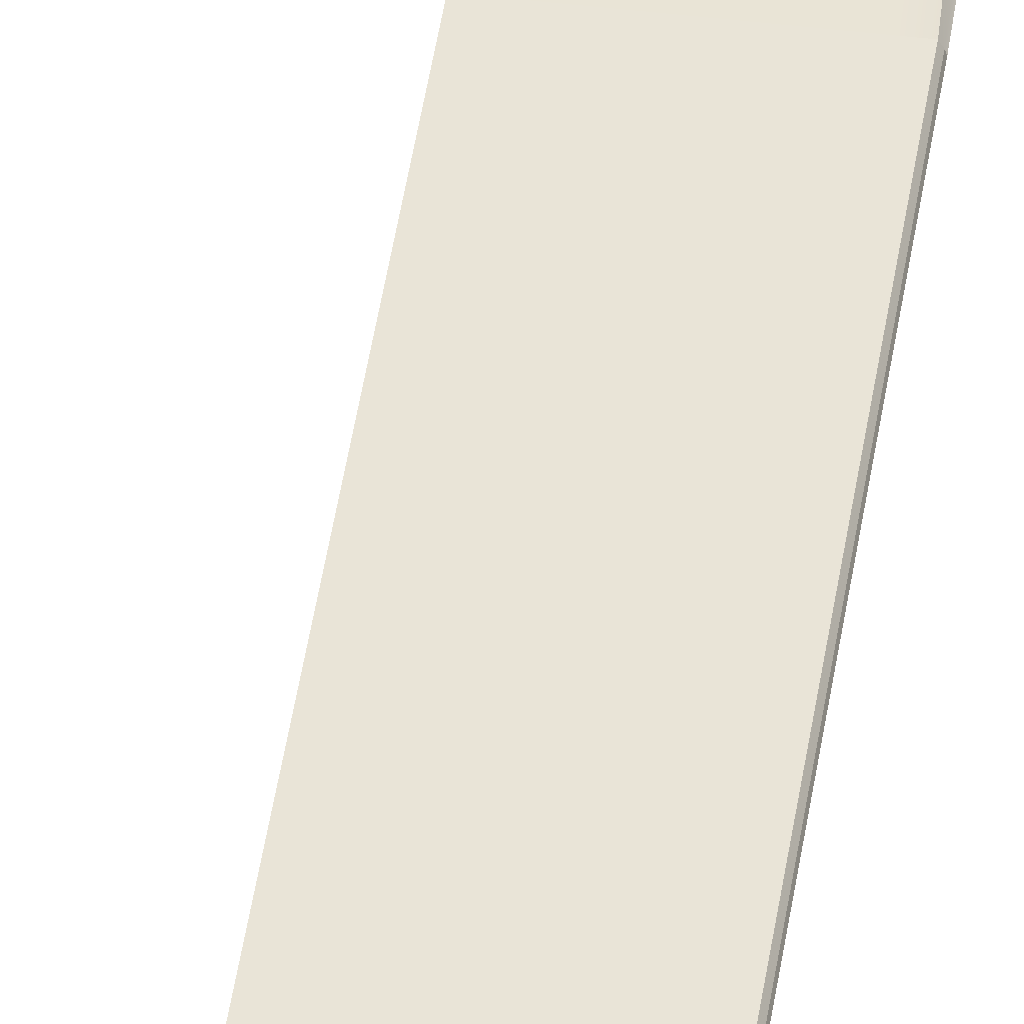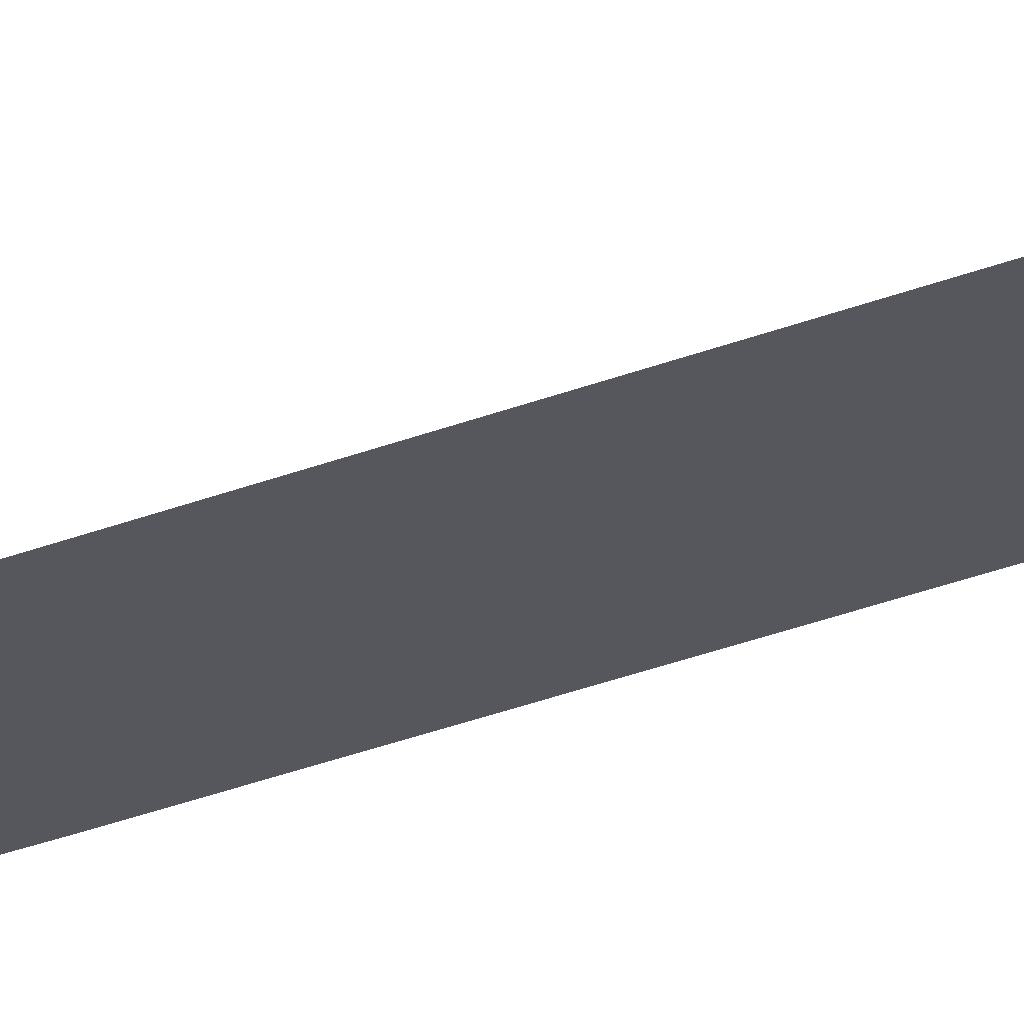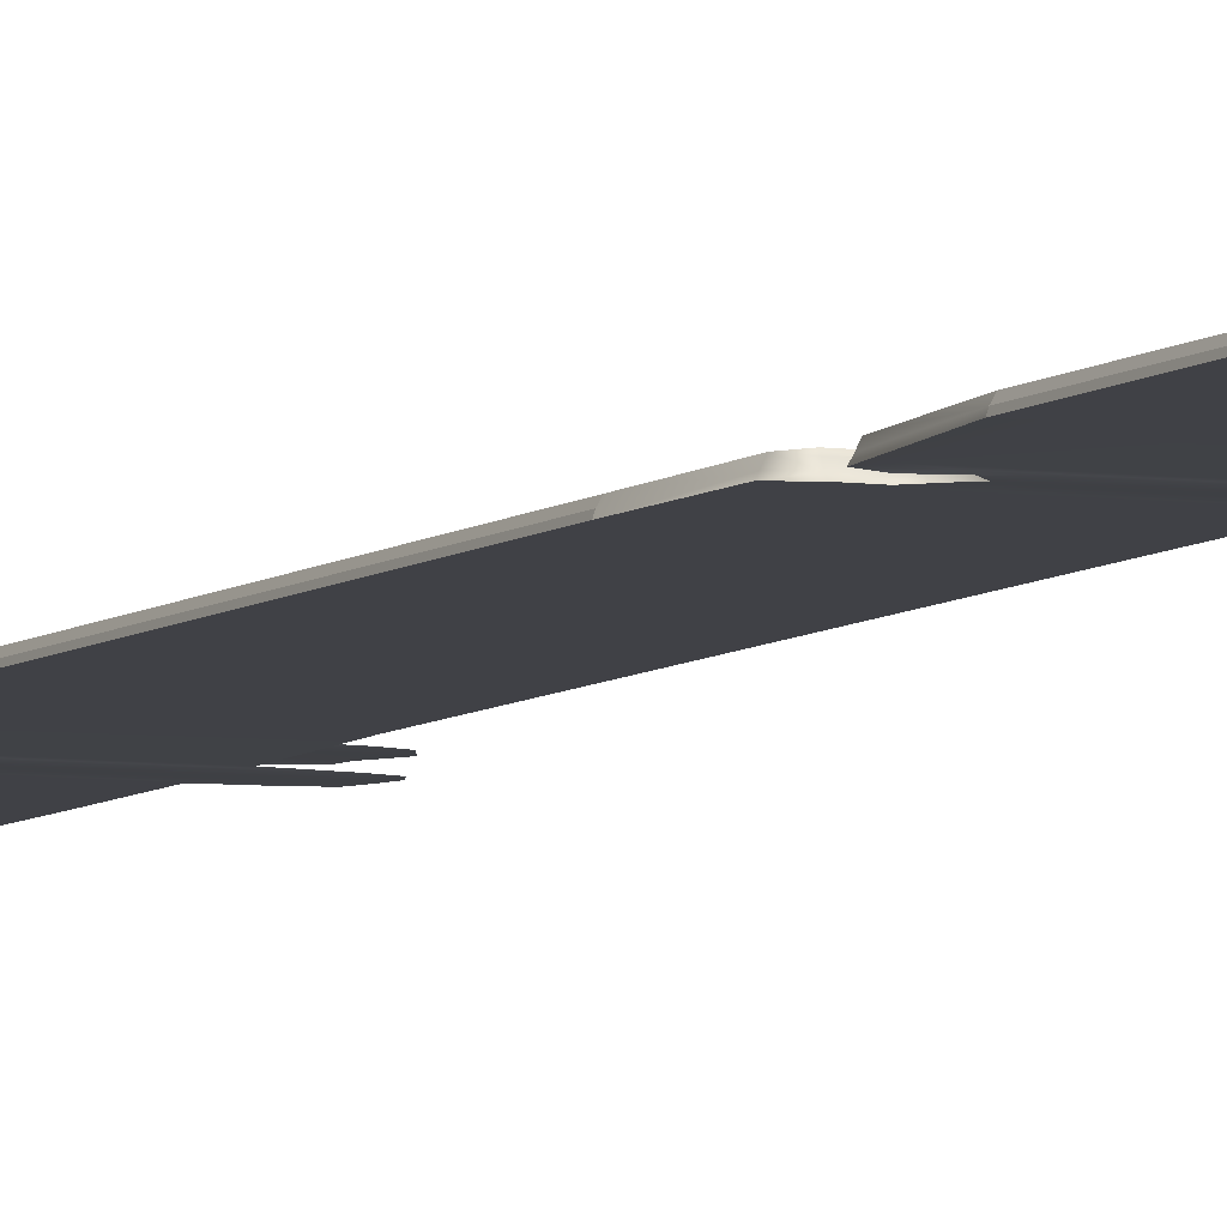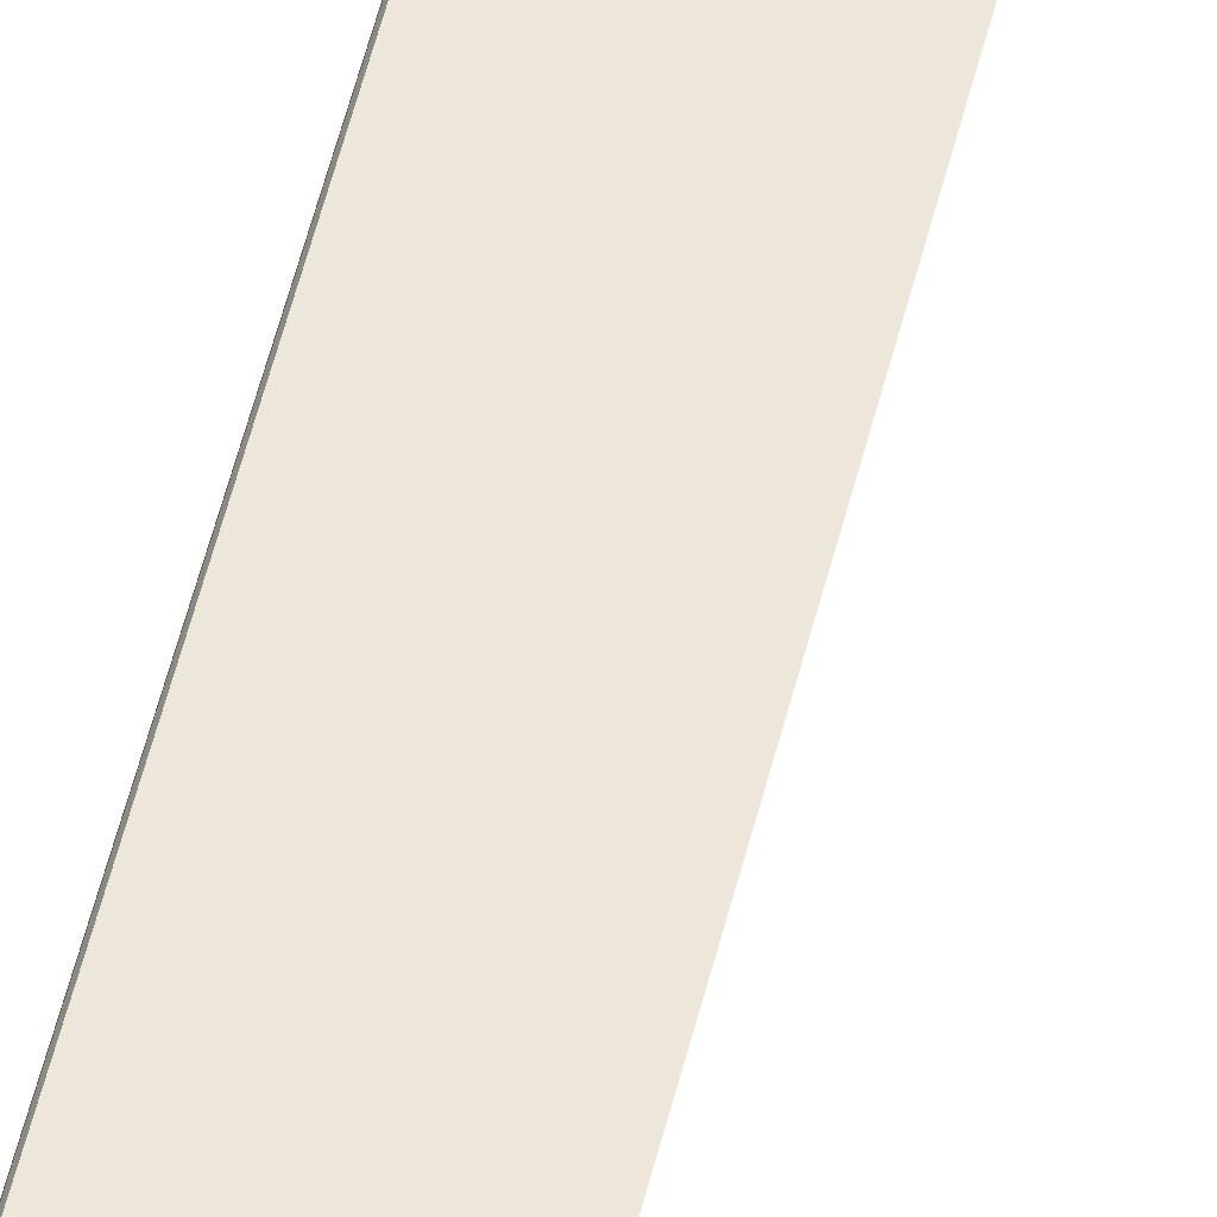
<metadata>
{"format":"obj","ext":"obj","renderer":"f3d","projection":"perspective","resolution":1024,"background":"white","views":[{"elev":43.2,"azim":-171.8,"up":"+Y"},{"elev":-27.6,"azim":122.5,"up":"+Y"},{"elev":-6.0,"azim":-23.3,"up":"+Y"},{"elev":50.6,"azim":13.4,"up":"+Y"}]}
</metadata>
<code>
g default
v 45.68 -0.891 -260.4
v 45.68 2.994 -257.3
v 44.99 2e-06 -280.7
v 44.99 3.885 -283.5
v 34.82 3e-06 -283.9
v 38.13 4.581 -286.7
v 37.34 -0.6303 -257.4
v 38.78 3.629 -255.2
v 58.77 -0.4045 -261.3
v 61.28 3.48 -259.1
v 55.21 0.06452 -281.7
v 57.9 3.95 -281.7
v 64.17 -0.4705 -267.6
v 64.96 3.415 -265.4
v 61.4 -0.08087 -273.7
v 62.39 4.039 -273.7
v 44.16 2e-06 -255.2
v 54.83 -0.25 -257.3
v 69.79 -0.388 -259
v 73.33 -0.4512 -265.3
v 70.85 -0.07755 -273.8
v 66.55 0.06187 -281.7
v 54.17 2e-06 -283.5
v 44.16 2e-06 -285.6
v 45.36 3.279 -290.4
v 57.14 3.885 -288.2
v 65.79 3.947 -286.6
v 66.04 4.666 -277.4
v 76.51 3.434 -263.3
v 69.46 3.497 -251.9
v 54.83 3.635 -249.3
v 45.32 3.885 -248.8
v 54.17 5.276 -285.6
v 44.99 5.276 -284.4
v 45.32 5.276 -287.5
v 61.71 5.302 -282
v 57.9 4.998 -282.8
v 65.43 4.936 -277.4
v 62.39 4.963 -273.9
v 64.97 4.759 -264.7
v 68.71 4.779 -263
v 61.27 4.867 -258.4
v 65.92 4.884 -255
v 45.68 3.912 -256.7
v 54.83 5.015 -255.3
v 45.12 5.262 -253.9
v 36.39 1.678 -286.1
v 44.99 1.678 -282.9
v 57.9 1.742 -281.7
v 62.39 1.698 -273.7
v 64.96 1.207 -265.4
v 61.28 1.273 -259.1
v 45.68 0.7866 -257.3
v 37.22 1.047 -254.7
v 32.96 1.678 -199.2
v 34.26 3.885 -199.2
v 36.05 3.885 -340.3
v 34.75 1.678 -340.3
v 40.88 2e-06 -199.2
v 32.44 2e-06 -199.2
v 34.23 2e-06 -340.3
v 42.67 2e-06 -340.3
v 43.82 3.885 -340.3
v 42.03 3.885 -199.2
v 127.7 1e-06 -255.2
v 125.8 1e-06 -199.2
v 147 -0.1424 -257
v 155.5 -0.2209 -258.9
v 157.5 -0.2569 -264.7
v 156.1 -0.04415 -274.2
v 153.7 0.03523 -281.5
v 146.6 1e-06 -283.9
v 127.7 1e-06 -285.6
v 127.6 1e-06 -340.3
v 128.4 3.54 -288.3
v 128.3 3.885 -340.3
v 148.3 3.885 -286.5
v 153.2 3.92 -284.3
v 153.4 3.743 -276.2
v 159.4 3.628 -263.6
v 155.3 3.664 -254.8
v 147 3.743 -252.4
v 128.4 3.885 -251.6
v 126.5 3.885 -199.2
v 34.28 1.678 100.6
v 35.58 3.885 100.6
v 33.76 2e-06 100.6
v 42.2 2e-06 100.6
v 43.35 3.885 100.6
v 127.1 1e-06 100.6
v 127.8 3.885 100.6
v 45.68 -0.891 -523.1
v 45.68 2.994 -520
v 44.99 2e-06 -543.4
v 44.99 3.885 -546.2
v 34.82 3e-06 -546.6
v 38.13 4.581 -549.3
v 37.34 -0.6303 -520
v 38.78 3.629 -517.9
v 58.77 -0.4045 -524
v 61.28 3.48 -521.7
v 55.21 0.06452 -544.4
v 57.9 3.95 -544.4
v 64.17 -0.4705 -530.3
v 64.96 3.415 -528
v 61.4 -0.08087 -536.4
v 62.39 4.039 -536.4
v 44.16 2e-06 -517.8
v 54.83 -0.25 -520
v 69.79 -0.388 -521.7
v 73.33 -0.4512 -528
v 70.85 -0.07755 -536.4
v 66.55 0.06187 -544.3
v 54.17 2e-06 -546.2
v 44.16 2e-06 -548.3
v 45.36 3.279 -553.1
v 57.14 3.885 -550.8
v 65.79 3.947 -549.3
v 66.04 4.666 -540.1
v 76.51 3.434 -526
v 69.46 3.497 -514.5
v 54.83 3.635 -511.9
v 45.32 3.885 -511.5
v 54.17 5.276 -548.2
v 44.99 5.276 -547.1
v 45.32 5.276 -550.1
v 61.71 5.302 -544.6
v 57.9 4.998 -545.4
v 65.43 4.936 -540
v 62.39 4.963 -536.6
v 64.97 4.759 -527.4
v 68.71 4.779 -525.7
v 61.27 4.867 -521.1
v 65.92 4.884 -517.7
v 45.68 3.912 -519.4
v 54.83 5.015 -518
v 45.12 5.262 -516.6
v 36.39 1.678 -548.7
v 44.99 1.678 -545.5
v 57.9 1.742 -544.4
v 62.39 1.698 -536.4
v 64.96 1.207 -528
v 61.28 1.273 -521.7
v 45.68 0.7866 -520
v 37.22 1.047 -517.3
v 32.96 1.678 -461.8
v 34.26 3.885 -461.8
v 35.83 3.885 -600.9
v 34.09 1.678 -600.9
v 40.88 2e-06 -461.8
v 32.44 2e-06 -461.8
v 33.57 3e-06 -600.9
v 41.96 2e-06 -600.9
v 43.11 3.885 -600.9
v 42.03 3.885 -461.8
v 127.7 1e-06 -517.8
v 125.8 1e-06 -461.8
v 147 -0.1424 -519.6
v 155.5 -0.2209 -521.6
v 157.5 -0.2569 -527.4
v 156.1 -0.04415 -536.8
v 153.7 0.03523 -544.1
v 146.6 1e-06 -546.5
v 127.7 1e-06 -548.3
v 126.4 1e-06 -600.9
v 128.4 3.54 -551
v 127.1 3.885 -600.9
v 148.3 3.885 -549.2
v 153.2 3.92 -547
v 153.4 3.743 -538.9
v 159.4 3.628 -526.3
v 155.3 3.664 -517.5
v 147 3.743 -515.1
v 128.4 3.885 -514.2
v 126.5 3.885 -461.8
v 34.09 1.678 -876.9
v 35.83 3.885 -876.9
v 41.96 2e-06 -876.9
v 33.57 3e-06 -876.9
v 43.11 3.885 -876.9
v 126.4 1e-06 -876.9
v 127.1 3.885 -876.9
v 45.68 -0.891 180
v 45.68 2.994 183
v 44.99 2e-06 159.6
v 44.99 3.885 156.9
v 34.82 3e-06 156.4
v 38.13 4.581 153.7
v 37.34 -0.6303 183
v 38.78 3.629 185.2
v 58.77 -0.4045 179.1
v 61.28 3.48 181.3
v 55.21 0.06452 158.7
v 57.9 3.95 158.7
v 64.17 -0.4705 172.7
v 64.96 3.415 175
v 61.4 -0.08087 166.7
v 62.39 4.039 166.7
v 44.16 2e-06 185.2
v 54.83 -0.25 183.1
v 69.79 -0.388 181.3
v 73.33 -0.4512 175.1
v 70.85 -0.07755 166.6
v 66.55 0.06187 158.7
v 54.17 2e-06 156.8
v 44.16 2e-06 154.8
v 45.36 3.279 150
v 57.14 3.885 152.2
v 65.79 3.947 153.8
v 66.04 4.666 163
v 76.51 3.434 177.1
v 69.46 3.497 188.5
v 54.83 3.635 191.1
v 45.32 3.885 191.5
v 54.17 5.276 154.8
v 44.99 5.276 156
v 45.32 5.276 152.9
v 61.71 5.302 158.4
v 57.9 4.998 157.6
v 65.43 4.936 163
v 62.39 4.963 166.5
v 64.97 4.759 175.7
v 68.71 4.779 177.3
v 61.27 4.867 182
v 65.92 4.884 185.4
v 45.68 3.912 183.7
v 54.83 5.015 185.1
v 45.12 5.262 186.4
v 36.39 1.678 154.3
v 44.99 1.678 157.5
v 57.9 1.742 158.7
v 62.39 1.698 166.7
v 64.96 1.207 175
v 61.28 1.273 181.3
v 45.68 0.7866 183
v 37.22 1.047 185.7
v 32.96 1.678 241.2
v 34.26 3.885 241.2
v 40.88 2e-06 241.2
v 32.44 2e-06 241.2
v 42.03 3.885 241.2
v 127.7 1e-06 185.2
v 125.8 1e-06 241.2
v 147 -0.1424 183.4
v 155.5 -0.2209 181.4
v 157.5 -0.2569 175.6
v 156.1 -0.04415 166.2
v 153.7 0.03523 158.9
v 146.6 1e-06 156.5
v 127.7 1e-06 154.8
v 128.4 3.54 152
v 148.3 3.885 153.9
v 153.2 3.92 156.1
v 153.4 3.743 164.1
v 159.4 3.628 176.8
v 155.3 3.664 185.5
v 147 3.743 188
v 128.4 3.885 188.8
v 126.5 3.885 241.2
v 34.31 1.678 446.3
v 35.61 3.885 446.3
v 33.8 2e-06 446.3
v 42.23 2e-06 446.3
v 43.38 3.885 446.3
v 127.2 1e-06 446.3
v 127.8 3.885 446.3
v 45.68 -0.891 525.2
v 45.68 2.994 528.3
v 44.99 2e-06 504.9
v 44.99 3.885 502.1
v 34.82 3e-06 501.7
v 38.13 4.581 498.9
v 37.34 -0.6303 528.2
v 38.78 3.629 530.4
v 58.77 -0.4045 524.3
v 61.28 3.48 526.5
v 55.21 0.06452 503.9
v 57.9 3.95 503.9
v 64.17 -0.4705 518
v 64.96 3.415 520.2
v 61.4 -0.08087 511.9
v 62.39 4.039 511.9
v 44.16 2e-06 530.4
v 54.83 -0.25 528.3
v 69.79 -0.388 526.5
v 73.33 -0.4512 520.3
v 70.85 -0.07755 511.8
v 66.55 0.06187 503.9
v 54.17 2e-06 502.1
v 44.16 2e-06 500
v 45.36 3.279 495.2
v 57.14 3.885 497.4
v 65.79 3.947 499
v 66.04 4.666 508.2
v 76.51 3.434 522.3
v 69.46 3.497 533.7
v 54.83 3.635 536.3
v 45.32 3.885 536.8
v 54.17 5.276 500
v 44.99 5.276 501.2
v 45.32 5.276 498.1
v 61.71 5.302 503.6
v 57.9 4.998 502.8
v 65.43 4.936 508.2
v 62.39 4.963 511.7
v 64.97 4.759 520.9
v 68.71 4.779 522.6
v 61.27 4.867 527.2
v 65.92 4.884 530.6
v 45.68 3.912 528.9
v 54.83 5.015 530.3
v 45.12 5.262 531.7
v 36.39 1.678 499.5
v 44.99 1.678 502.7
v 57.9 1.742 503.9
v 62.39 1.698 511.9
v 64.96 1.207 520.2
v 61.28 1.273 526.5
v 45.68 0.7866 528.3
v 37.22 1.047 530.9
v 32.96 1.678 586.4
v 34.26 3.885 586.4
v 40.88 2e-06 586.4
v 32.44 2e-06 586.4
v 42.03 3.885 586.4
v 127.7 1e-06 530.4
v 125.8 1e-06 586.4
v 147 -0.1424 528.6
v 155.5 -0.2209 526.7
v 157.5 -0.2569 520.9
v 156.1 -0.04415 511.4
v 153.7 0.03523 504.1
v 146.6 1e-06 501.7
v 127.7 1e-06 500
v 128.4 3.54 497.3
v 148.3 3.885 499.1
v 153.2 3.92 501.3
v 153.4 3.743 509.4
v 159.4 3.628 522
v 155.3 3.664 530.8
v 147 3.743 533.2
v 128.4 3.885 534
v 126.5 3.885 586.4
v 32.96 1.678 804.9
v 34.26 3.885 804.9
v 32.44 2e-06 804.9
v 40.88 2e-06 804.9
v 42.03 3.885 804.9
v 125.8 1e-06 804.9
v 126.5 3.885 804.9
v 126.4 1e-06 -699.3
v 41.96 2e-06 -699.3
v 33.57 3e-06 -699.3
v 34.09 1.678 -699.3
v 35.83 3.885 -699.3
v 43.11 3.885 -699.3
v 127.1 3.885 -699.3
v 126.4 1e-06 -803.9
v 41.96 2e-06 -803.9
v 33.57 3e-06 -803.9
v 34.09 1.678 -803.9
v 35.83 3.885 -803.9
v 43.11 3.885 -803.9
v 127.1 3.885 -803.9
v 126.9 3.885 -109
v 42.43 3.885 -109
v 34.66 3.885 -109
v 33.36 1.678 -109
v 32.84 2e-06 -109
v 41.28 2e-06 -109
v 126.2 1e-06 -109
v 127.3 3.885 -2.232
v 42.9 3.885 -2.232
v 35.13 3.885 -2.232
v 33.83 1.678 -2.232
v 33.31 2e-06 -2.232
v 41.75 2e-06 -2.232
v 126.7 1e-06 -2.232
v 127.2 3.885 352.1
v 42.76 3.885 352.1
v 34.99 3.885 352.1
v 33.69 1.678 352.1
v 33.17 2e-06 352.1
v 41.61 2e-06 352.1
v 126.6 1e-06 352.1
v 126.5 3.885 700.8
v 42.03 3.885 700.8
v 34.26 3.885 700.8
v 32.96 1.678 700.8
v 32.44 2e-06 700.8
v 40.88 2e-06 700.8
v 125.8 1e-06 700.8
g zemin_yan_10
f 16 50 51 14
f 2 53 54 8
f 6 47 48 4
f 8 54 55 56
f 57 58 47 6
f 10 52 53 2
f 4 48 49 12
f 14 51 52 10
f 12 49 50 16
f 60 7 17 59
f 18 17 7 1
f 19 18 1 9
f 20 19 9 13
f 21 20 13 15
f 22 21 15 11
f 23 22 11 3
f 24 23 3 5
f 62 24 5 61
f 6 25 63 57
f 34 33 35 6
f 37 36 33 34
f 39 38 36 37
f 40 41 38 39
f 42 43 41 40
f 44 45 43 42
f 8 46 45 44
f 56 64 32 8
f 26 25 35 33
f 25 6 35
f 6 4 34
f 27 26 33 36
f 4 12 37 34
f 28 27 36 38
f 12 16 39 37
f 29 28 38 41
f 16 14 40 39
f 30 29 41 43
f 14 10 42 40
f 31 30 43 45
f 10 2 44 42
f 8 32 46
f 32 31 45 46
f 2 8 44
f 47 58 61 5
f 48 47 5 3
f 49 48 3 11
f 50 49 11 15
f 51 50 15 13
f 52 51 13 9
f 53 52 9 1
f 54 53 1 7
f 55 54 7 60
f 59 17 65 66
f 67 65 17 18
f 68 67 18 19
f 69 68 19 20
f 70 69 20 21
f 71 70 21 22
f 72 71 22 23
f 73 72 23 24
f 74 73 24 62
f 63 25 75 76
f 25 26 77 75
f 26 27 78 77
f 27 28 79 78
f 28 29 80 79
f 29 30 81 80
f 30 31 82 81
f 31 32 83 82
f 32 64 84 83
f 374 375 85 86
f 376 377 88 87
f 373 374 86 89
f 375 376 87 85
f 377 378 90 88
f 372 373 89 91
f 107 141 142 105
f 93 144 145 99
f 97 138 139 95
f 99 145 146 147
f 148 149 138 97
f 101 143 144 93
f 95 139 140 103
f 105 142 143 101
f 103 140 141 107
f 151 98 108 150
f 109 108 98 92
f 110 109 92 100
f 111 110 100 104
f 112 111 104 106
f 113 112 106 102
f 114 113 102 94
f 115 114 94 96
f 153 115 96 152
f 97 116 154 148
f 125 124 126 97
f 128 127 124 125
f 130 129 127 128
f 131 132 129 130
f 133 134 132 131
f 135 136 134 133
f 99 137 136 135
f 147 155 123 99
f 117 116 126 124
f 116 97 126
f 97 95 125
f 118 117 124 127
f 95 103 128 125
f 119 118 127 129
f 103 107 130 128
f 120 119 129 132
f 107 105 131 130
f 121 120 132 134
f 105 101 133 131
f 122 121 134 136
f 101 93 135 133
f 99 123 137
f 123 122 136 137
f 93 99 135
f 138 149 152 96
f 139 138 96 94
f 140 139 94 102
f 141 140 102 106
f 142 141 106 104
f 143 142 104 100
f 144 143 100 92
f 145 144 92 98
f 146 145 98 151
f 150 108 156 157
f 158 156 108 109
f 159 158 109 110
f 160 159 110 111
f 161 160 111 112
f 162 161 112 113
f 163 162 113 114
f 164 163 114 115
f 165 164 115 153
f 154 116 166 167
f 116 117 168 166
f 117 118 169 168
f 118 119 170 169
f 119 120 171 170
f 120 121 172 171
f 121 122 173 172
f 122 123 174 173
f 123 155 175 174
f 147 146 58 57
f 151 150 62 61
f 155 147 57 63
f 146 151 61 58
f 150 157 74 62
f 175 155 63 76
f 361 362 177 176
f 359 360 179 178
f 362 363 180 177
f 360 361 176 179
f 358 359 178 181
f 363 364 182 180
f 198 232 233 196
f 184 235 236 190
f 188 229 230 186
f 190 236 237 238
f 86 85 229 188
f 192 234 235 184
f 186 230 231 194
f 196 233 234 192
f 194 231 232 198
f 240 189 199 239
f 200 199 189 183
f 201 200 183 191
f 202 201 191 195
f 203 202 195 197
f 204 203 197 193
f 205 204 193 185
f 206 205 185 187
f 88 206 187 87
f 188 207 89 86
f 216 215 217 188
f 219 218 215 216
f 221 220 218 219
f 222 223 220 221
f 224 225 223 222
f 226 227 225 224
f 190 228 227 226
f 238 241 214 190
f 208 207 217 215
f 207 188 217
f 188 186 216
f 209 208 215 218
f 186 194 219 216
f 210 209 218 220
f 194 198 221 219
f 211 210 220 223
f 198 196 222 221
f 212 211 223 225
f 196 192 224 222
f 213 212 225 227
f 192 184 226 224
f 190 214 228
f 214 213 227 228
f 184 190 226
f 229 85 87 187
f 230 229 187 185
f 231 230 185 193
f 232 231 193 197
f 233 232 197 195
f 234 233 195 191
f 235 234 191 183
f 236 235 183 189
f 237 236 189 240
f 239 199 242 243
f 244 242 199 200
f 245 244 200 201
f 246 245 201 202
f 247 246 202 203
f 248 247 203 204
f 249 248 204 205
f 250 249 205 206
f 90 250 206 88
f 89 207 251 91
f 207 208 252 251
f 208 209 253 252
f 209 210 254 253
f 210 211 255 254
f 211 212 256 255
f 212 213 257 256
f 213 214 258 257
f 214 241 259 258
f 381 382 260 261
f 383 384 263 262
f 380 381 261 264
f 382 383 262 260
f 384 385 265 263
f 379 380 264 266
f 282 316 317 280
f 268 319 320 274
f 272 313 314 270
f 274 320 321 322
f 261 260 313 272
f 276 318 319 268
f 270 314 315 278
f 280 317 318 276
f 278 315 316 282
f 324 273 283 323
f 284 283 273 267
f 285 284 267 275
f 286 285 275 279
f 287 286 279 281
f 288 287 281 277
f 289 288 277 269
f 290 289 269 271
f 263 290 271 262
f 272 291 264 261
f 300 299 301 272
f 303 302 299 300
f 305 304 302 303
f 306 307 304 305
f 308 309 307 306
f 310 311 309 308
f 274 312 311 310
f 322 325 298 274
f 292 291 301 299
f 291 272 301
f 272 270 300
f 293 292 299 302
f 270 278 303 300
f 294 293 302 304
f 278 282 305 303
f 295 294 304 307
f 282 280 306 305
f 296 295 307 309
f 280 276 308 306
f 297 296 309 311
f 276 268 310 308
f 274 298 312
f 298 297 311 312
f 268 274 310
f 313 260 262 271
f 314 313 271 269
f 315 314 269 277
f 316 315 277 281
f 317 316 281 279
f 318 317 279 275
f 319 318 275 267
f 320 319 267 273
f 321 320 273 324
f 323 283 326 327
f 328 326 283 284
f 329 328 284 285
f 330 329 285 286
f 331 330 286 287
f 332 331 287 288
f 333 332 288 289
f 334 333 289 290
f 265 334 290 263
f 264 291 335 266
f 291 292 336 335
f 292 293 337 336
f 293 294 338 337
f 294 295 339 338
f 295 296 340 339
f 296 297 341 340
f 297 298 342 341
f 298 325 343 342
f 388 389 344 345
f 390 391 347 346
f 387 388 345 348
f 389 390 346 344
f 391 392 349 347
f 386 387 348 350
f 165 153 352 351
f 153 152 353 352
f 152 149 354 353
f 149 148 355 354
f 148 154 356 355
f 154 167 357 356
f 351 352 359 358
f 352 353 360 359
f 353 354 361 360
f 354 355 362 361
f 355 356 363 362
f 356 357 364 363
f 84 64 366 365
f 64 56 367 366
f 56 55 368 367
f 55 60 369 368
f 60 59 370 369
f 59 66 371 370
f 365 366 373 372
f 366 367 374 373
f 367 368 375 374
f 368 369 376 375
f 369 370 377 376
f 370 371 378 377
f 259 241 380 379
f 241 238 381 380
f 238 237 382 381
f 237 240 383 382
f 240 239 384 383
f 239 243 385 384
f 343 325 387 386
f 325 322 388 387
f 322 321 389 388
f 321 324 390 389
f 324 323 391 390
f 323 327 392 391

</code>
